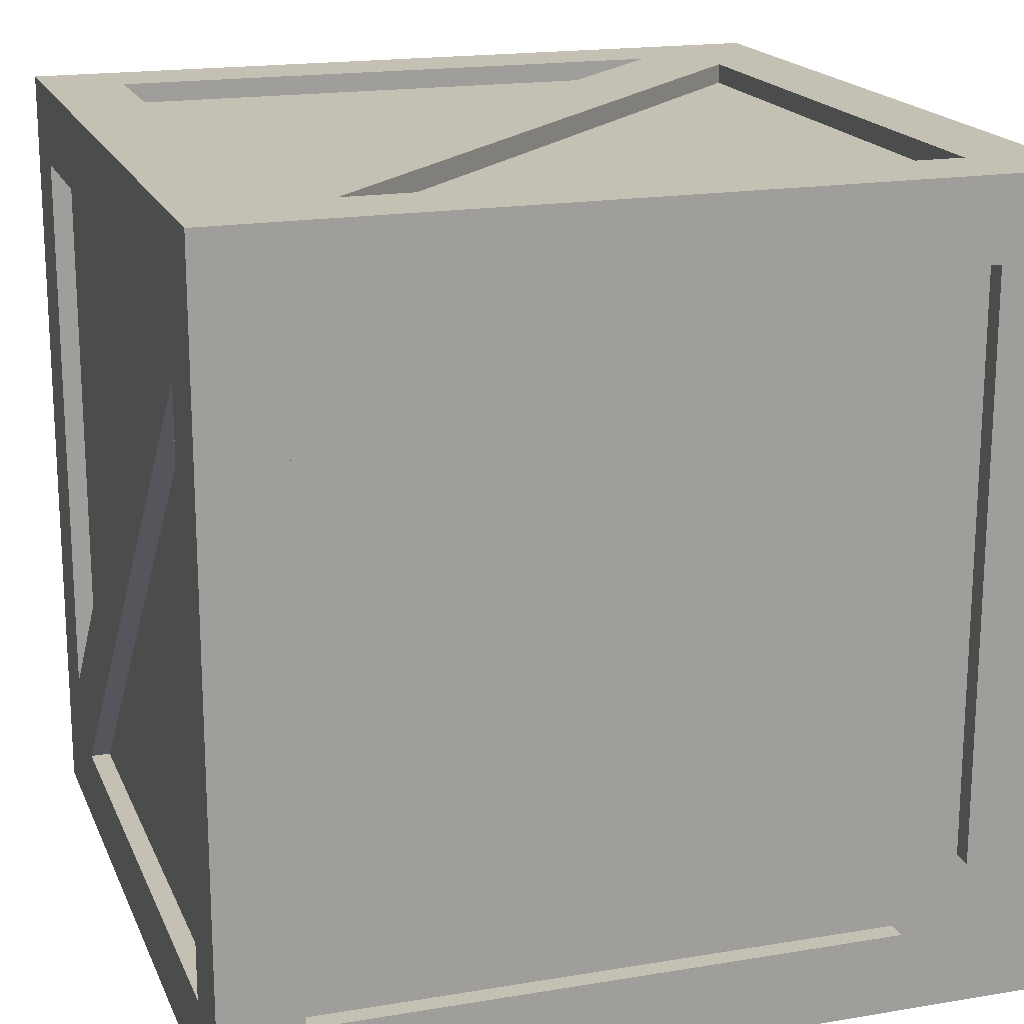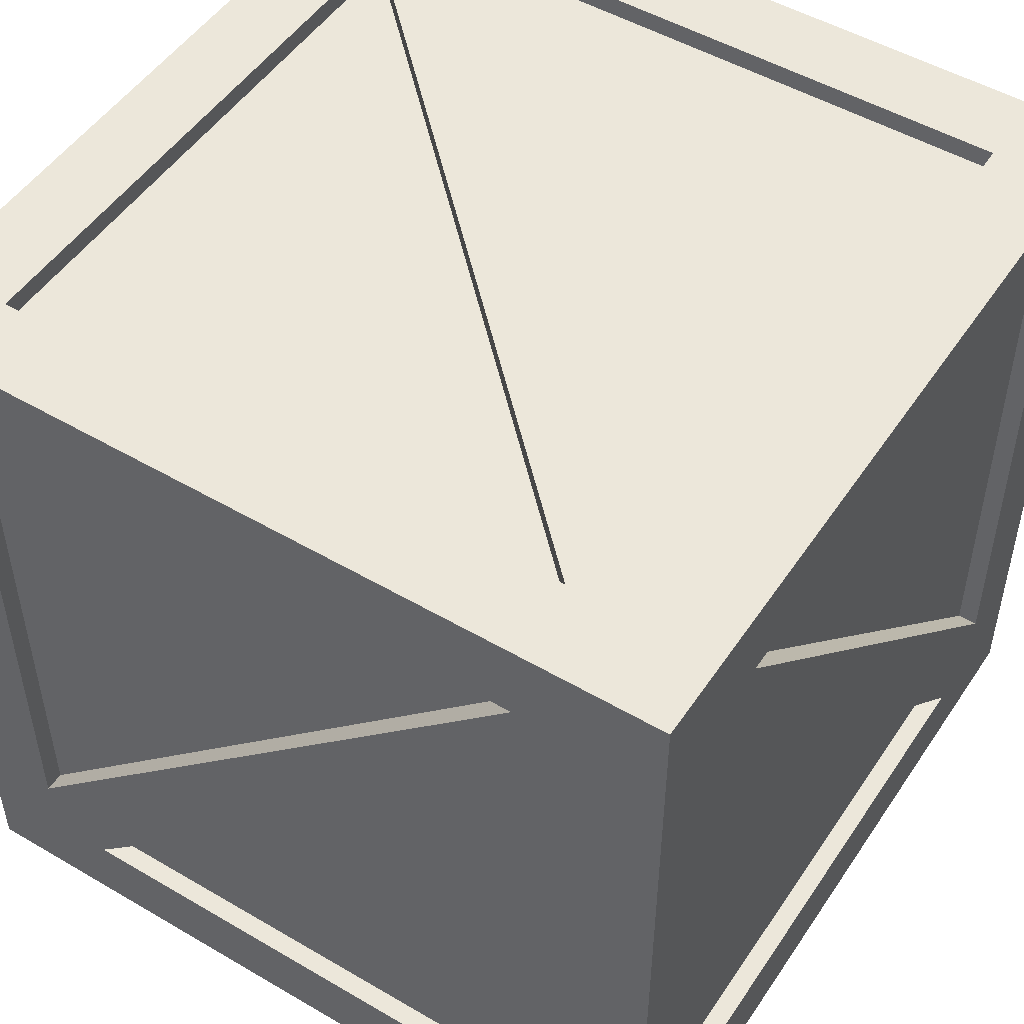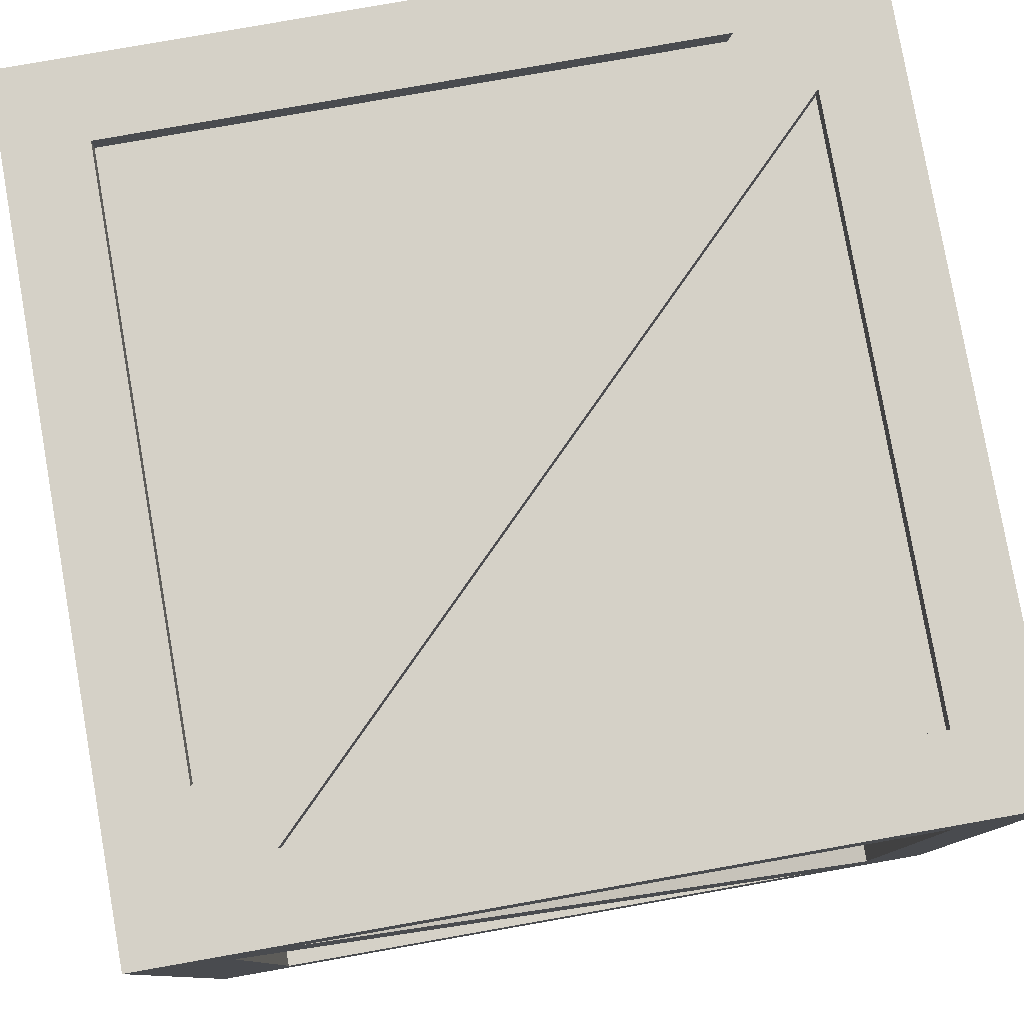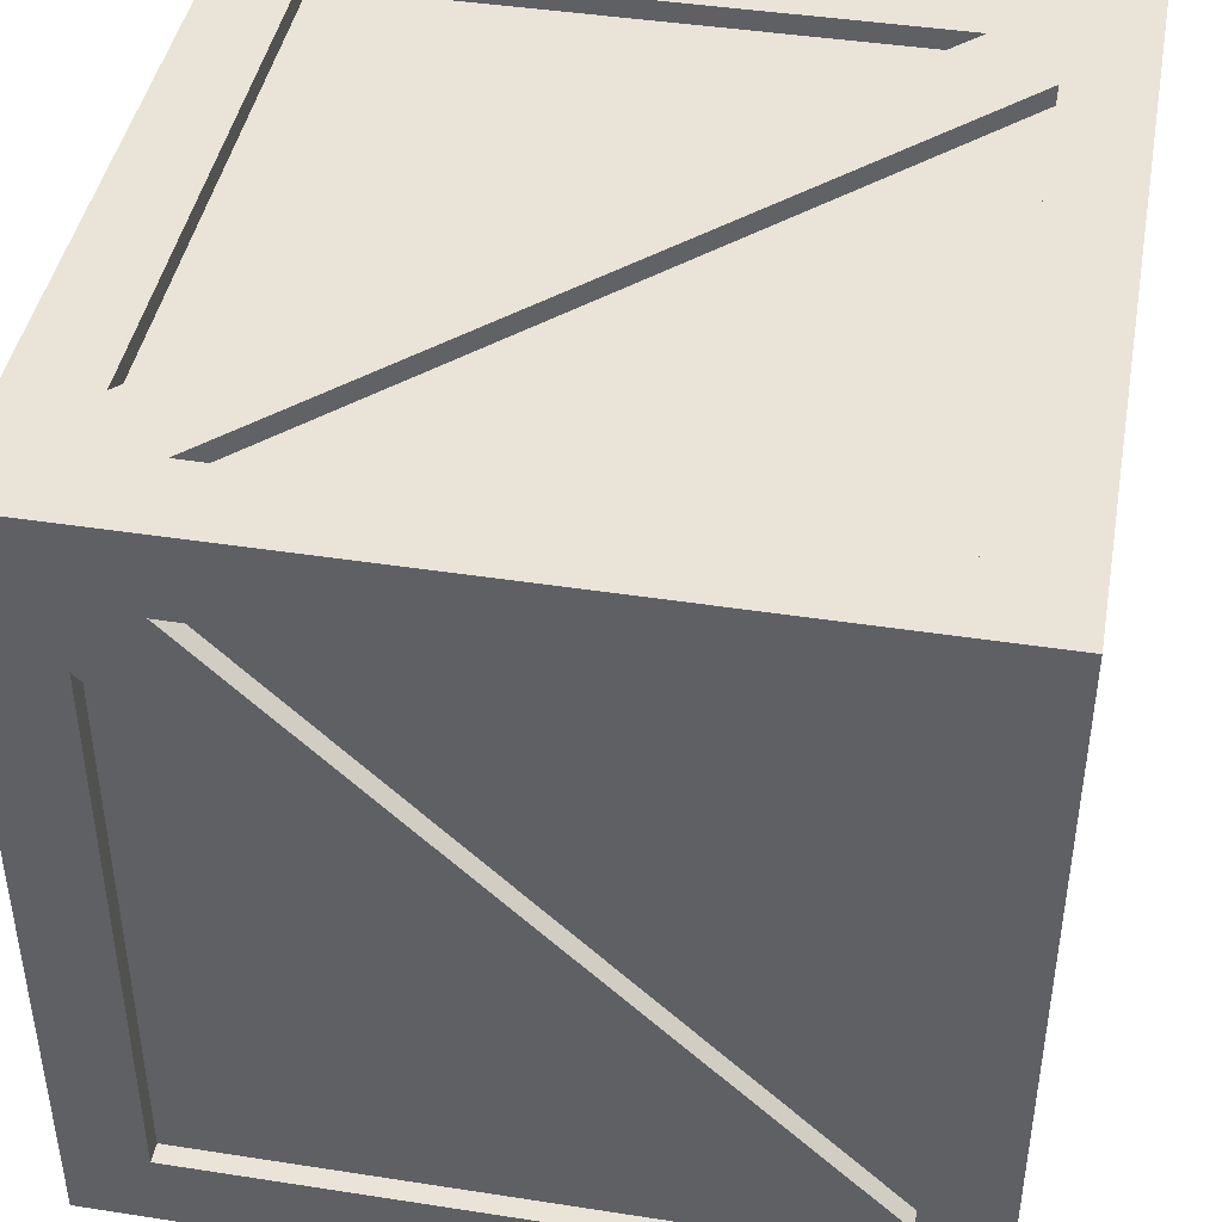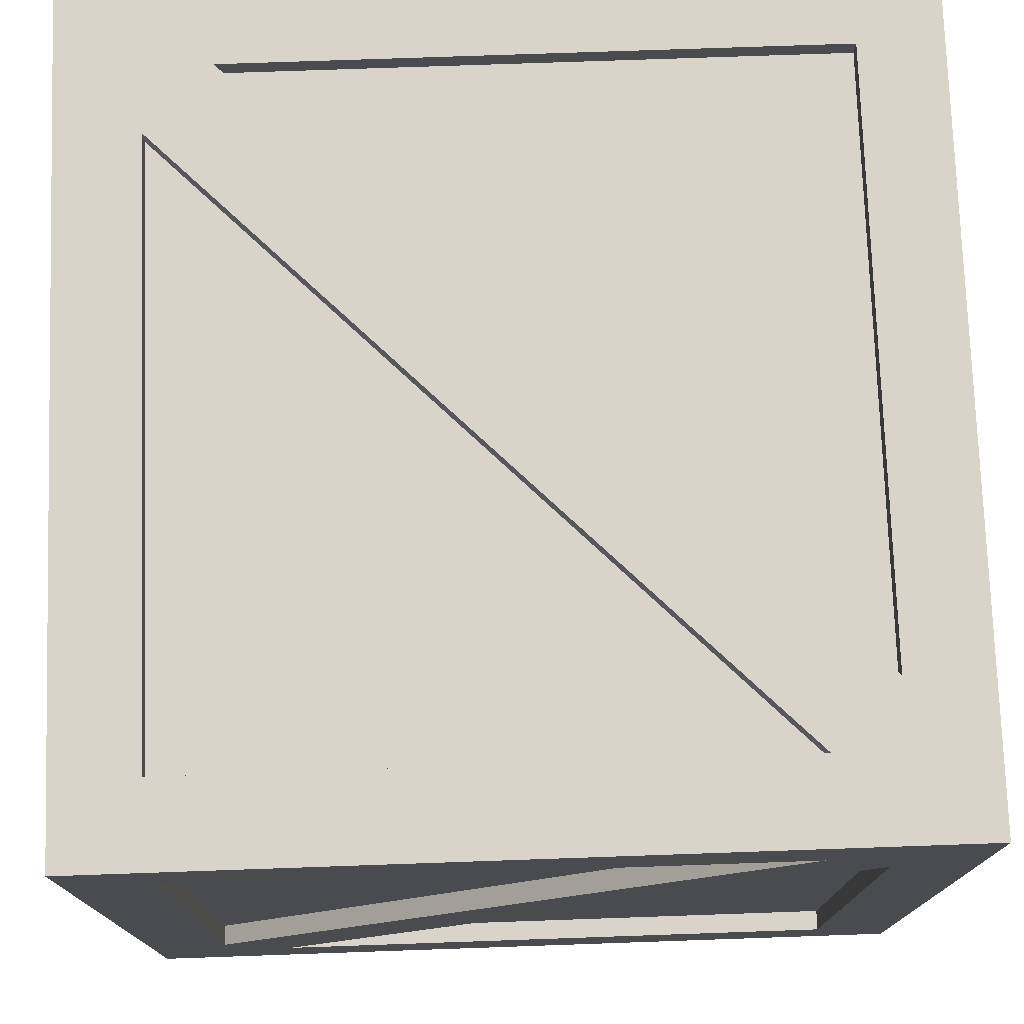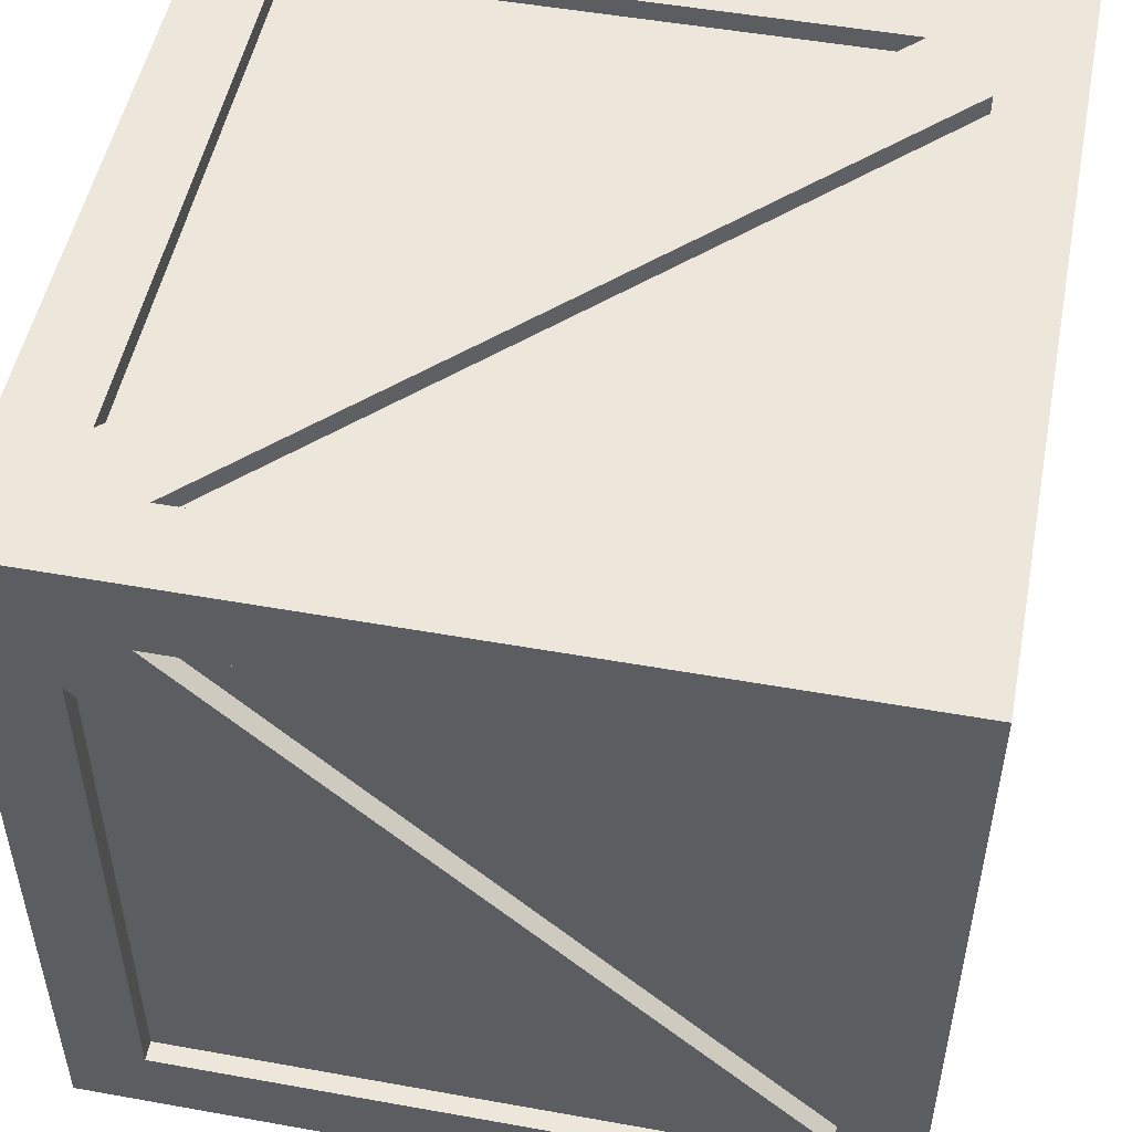
<metadata>
{"format":"obj","ext":"obj","renderer":"f3d","projection":"perspective","resolution":1024,"background":"white","views":[{"elev":18.2,"azim":162.0,"up":"+Y"},{"elev":50.3,"azim":122.7,"up":"+Y"},{"elev":79.7,"azim":-10.0,"up":"+Y"},{"elev":43.3,"azim":10.4,"up":"+Y"},{"elev":75.6,"azim":88.0,"up":"+Y"},{"elev":50.8,"azim":-168.9,"up":"+Y"}]}
</metadata>
<code>
g default
v -49.31 0.4771 49.31
v 49.31 0.4771 49.31
v -49.31 99.09 49.31
v 49.31 99.09 49.31
v -49.31 99.09 -49.31
v 49.31 99.09 -49.31
v -49.31 0.4771 -49.31
v 49.31 0.4771 -49.31
v 49.31 10.34 -39.45
v 49.31 10.34 39.45
v 49.31 89.23 -39.45
v 49.31 89.23 39.45
v 49.31 89.23 -31.56
v 49.31 81.34 -39.45
v 49.31 10.34 31.56
v 49.31 18.23 39.45
v -39.45 89.23 -49.31
v 39.45 89.23 -49.31
v 39.45 10.34 -49.31
v -39.45 10.34 -49.31
v 31.56 89.23 -49.31
v 39.45 81.34 -49.31
v -31.56 10.34 -49.31
v -39.45 18.23 -49.31
v -49.31 10.34 -39.45
v -49.31 10.34 39.45
v -49.31 89.23 39.45
v -49.31 89.23 -39.45
v -39.45 0.4771 -39.45
v 39.45 0.4771 -39.45
v 39.45 0.4771 39.45
v -39.45 0.4771 39.45
v -39.45 99.09 39.45
v 39.45 99.09 39.45
v 39.45 99.09 -39.45
v -39.45 99.09 -39.45
v -39.45 10.34 49.31
v 39.45 10.34 49.31
v 39.45 89.23 49.31
v -39.45 89.23 49.31
v -49.31 89.23 31.56
v -49.31 81.34 39.45
v -49.31 10.34 -31.56
v -49.31 18.23 -39.45
v -31.56 89.23 49.31
v -39.45 81.34 49.31
v 31.56 10.34 49.31
v 39.45 18.23 49.31
v -39.45 99.09 31.56
v -31.56 99.09 39.45
v 39.45 99.09 -31.56
v 31.56 99.09 -39.45
v -31.56 0.4771 -39.45
v -39.45 0.4771 -31.56
v 31.56 0.4771 39.45
v 39.45 0.4771 31.56
v -31.56 96.62 39.45
v 39.45 96.62 -31.56
v 39.45 96.62 39.45
v -39.45 96.62 31.56
v 31.56 96.62 -39.45
v -39.45 96.62 -39.45
v 46.84 89.23 -31.56
v 46.84 18.23 39.45
v 46.84 89.23 39.45
v 46.84 10.34 31.56
v 46.84 81.34 -39.45
v 46.84 10.34 -39.45
v -39.45 89.23 -46.84
v 31.56 89.23 -46.84
v -39.45 18.23 -46.84
v 39.45 81.34 -46.84
v -31.56 10.34 -46.84
v 39.45 10.34 -46.84
v -46.84 18.23 -39.45
v -46.84 89.23 31.56
v -46.84 89.23 -39.45
v -46.84 81.34 39.45
v -46.84 10.34 -31.56
v -46.84 10.34 39.45
v -31.56 89.23 46.84
v 39.45 18.23 46.84
v 39.45 89.23 46.84
v -39.45 10.34 46.84
v 31.56 10.34 46.84
v -39.45 81.34 46.84
v -31.56 2.942 -39.45
v 39.45 2.942 31.56
v 39.45 2.942 -39.45
v -39.45 2.942 -31.56
v 31.56 2.942 39.45
v -39.45 2.942 39.45
g pCube1
f 81 82 83
f 33 50 51 35
f 20 18 22 23
f 29 53 56 31
f 10 15 14 11
f 75 76 77
f 2 8 9 15
f 14 6 11
f 6 4 12 13
f 16 2 10
f 64 63 65
f 67 66 68
f 10 11 13 16
f 21 6 18
f 6 8 19 22
f 23 7 20
f 7 5 17 24
f 69 70 71
f 73 72 74
f 24 21 18 20
f 7 1 26 43
f 42 3 27
f 3 5 28 41
f 44 7 25
f 7 53 29
f 56 2 31
f 2 1 32 55
f 1 7 54 32
f 3 4 34 50
f 51 6 35
f 6 5 36 52
f 49 3 33
f 47 2 38
f 2 4 39 48
f 45 3 40
f 3 1 37 46
f 78 79 80
f 25 27 41 44
f 25 43 42 27
f 1 3 42 26
f 3 41 27
f 7 43 25
f 5 7 44 28
f 5 6 21 17
f 6 22 18
f 8 7 23 19
f 7 24 20
f 4 2 16 12
f 2 15 10
f 6 13 11
f 8 6 14 9
f 2 48 38
f 1 2 47 37
f 4 3 45 39
f 3 46 40
f 46 47 38 40
f 84 85 86
f 40 38 48 45
f 6 52 35
f 4 6 51 34
f 5 3 49 36
f 3 50 33
f 58 57 59
f 60 61 62
f 33 35 52 49
f 8 2 56 30
f 2 55 31
f 54 7 29
f 7 8 30 53
f 88 87 89
f 90 91 92
f 29 31 55 54
f 51 50 57 58
f 50 34 59 57
f 34 51 58 59
f 49 52 61 60
f 52 36 62 61
f 36 49 60 62
f 16 13 63 64
f 13 12 65 63
f 12 16 64 65
f 14 15 66 67
f 15 9 68 66
f 9 14 67 68
f 17 21 70 69
f 21 24 71 70
f 24 17 69 71
f 23 22 72 73
f 22 19 74 72
f 19 23 73 74
f 44 41 76 75
f 41 28 77 76
f 28 44 75 77
f 42 43 79 78
f 43 26 80 79
f 26 42 78 80
f 45 48 82 81
f 48 39 83 82
f 39 45 81 83
f 37 47 85 84
f 47 46 86 85
f 46 37 84 86
f 56 53 87 88
f 53 30 89 87
f 30 56 88 89
f 54 55 91 90
f 55 32 92 91
f 32 54 90 92

</code>
